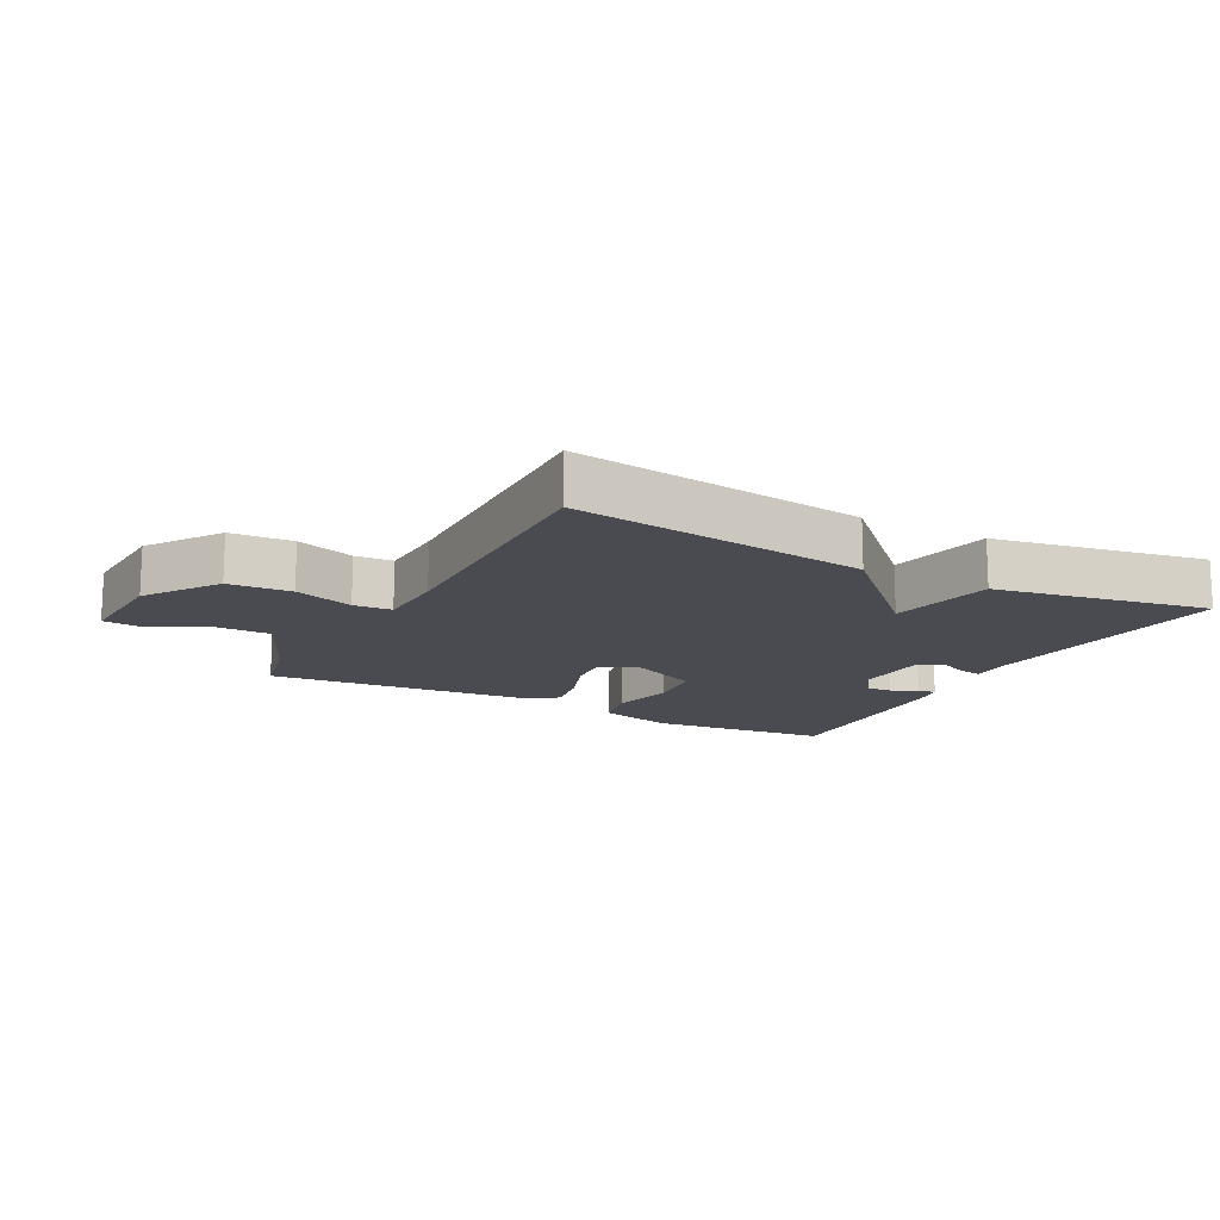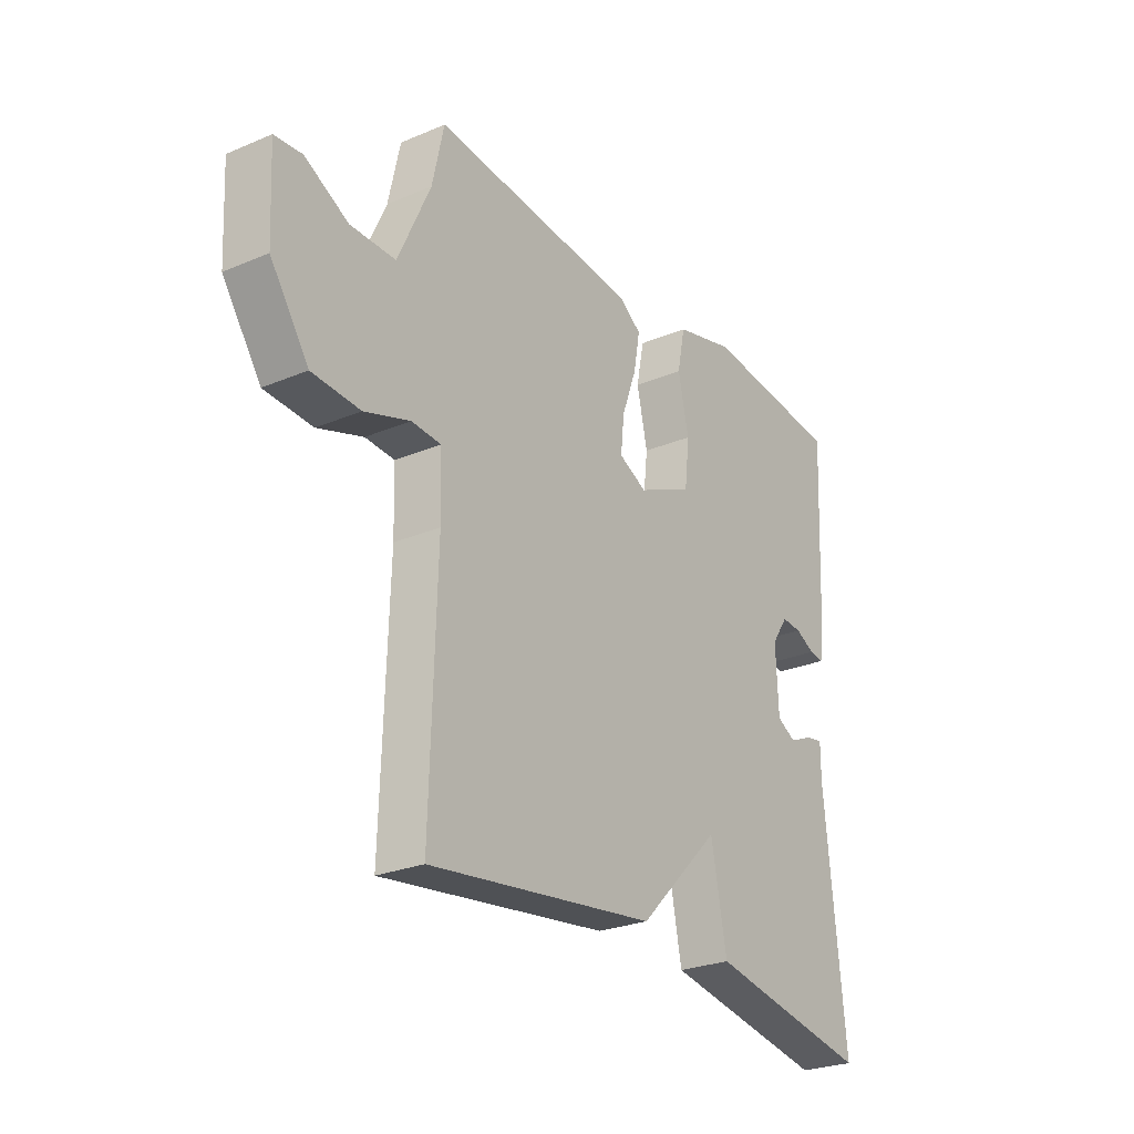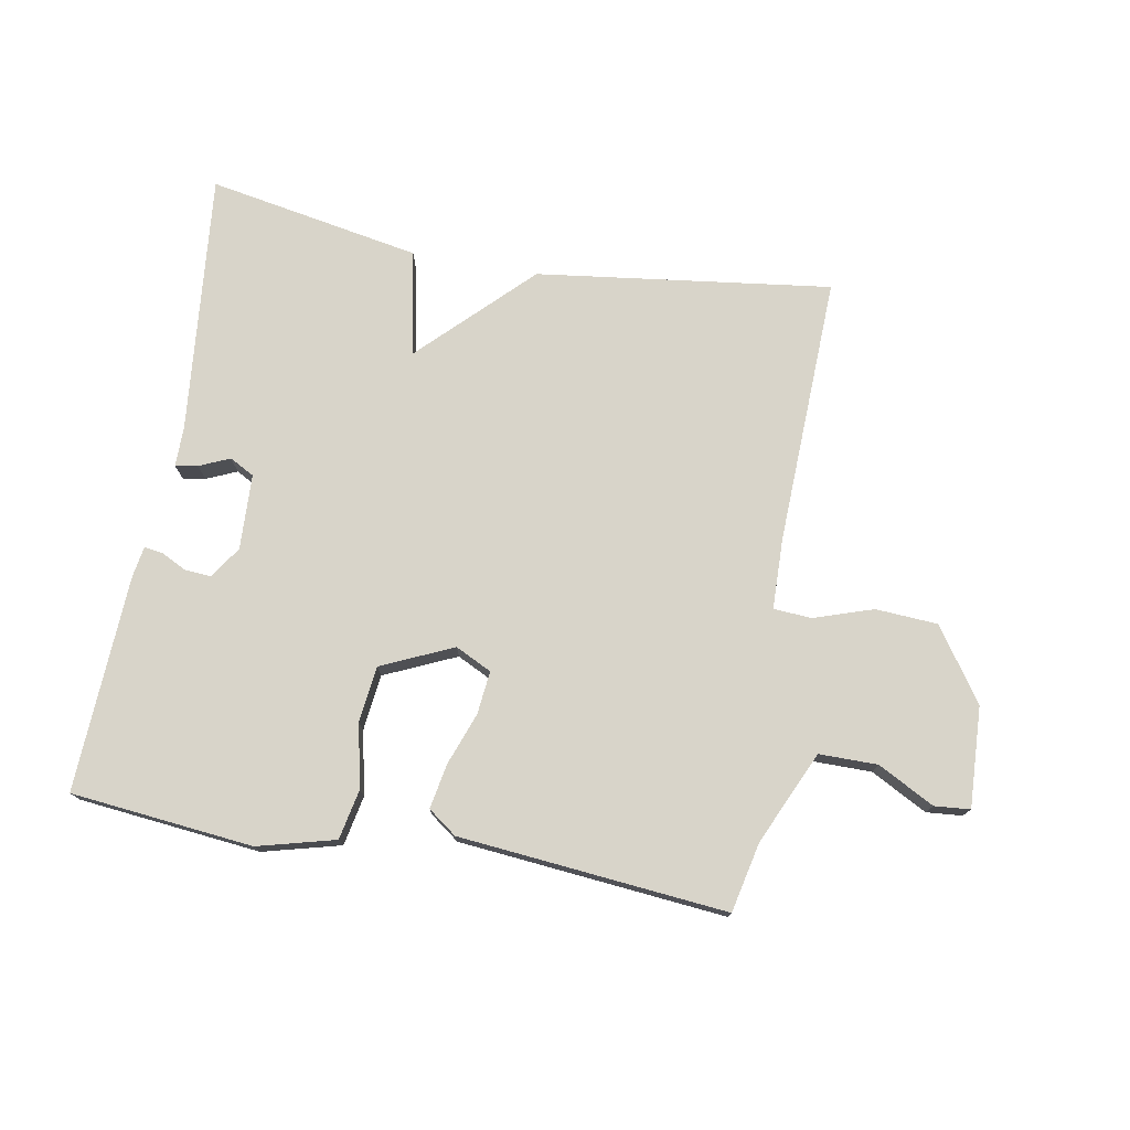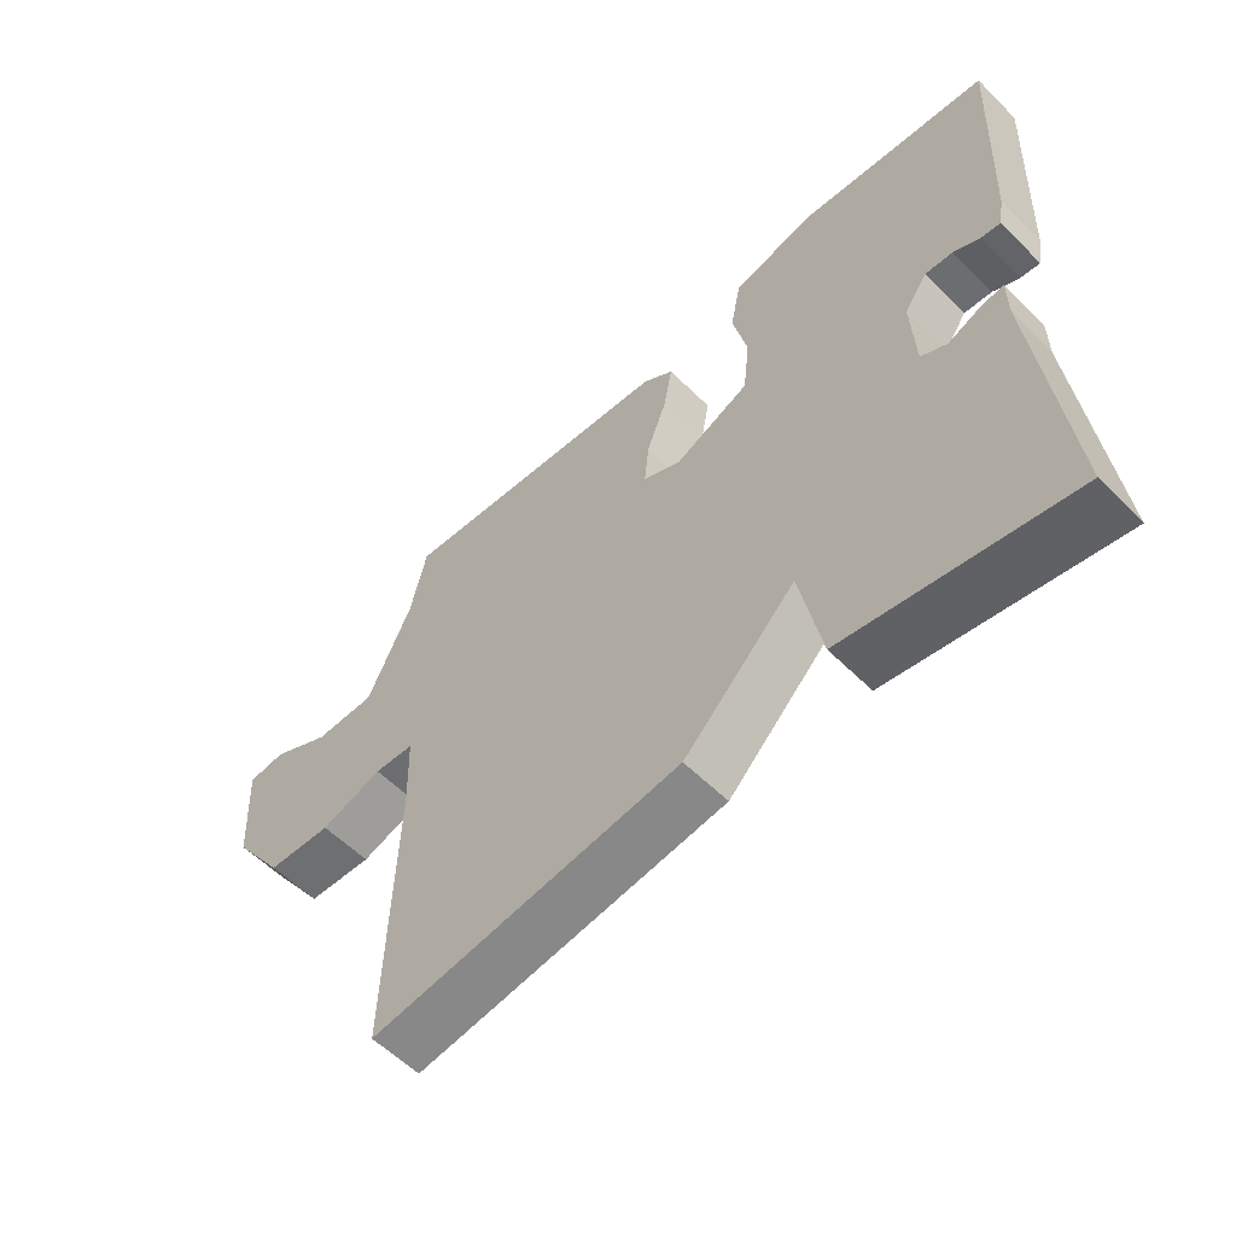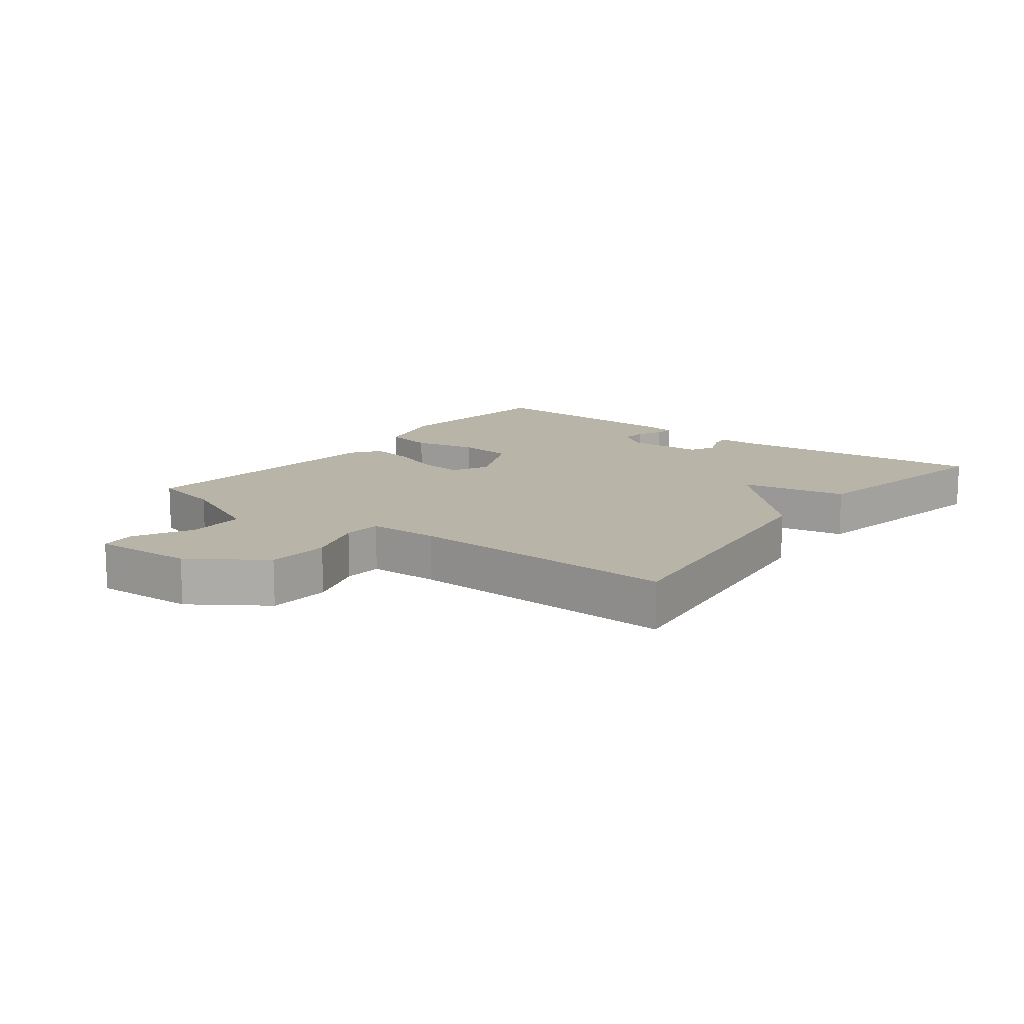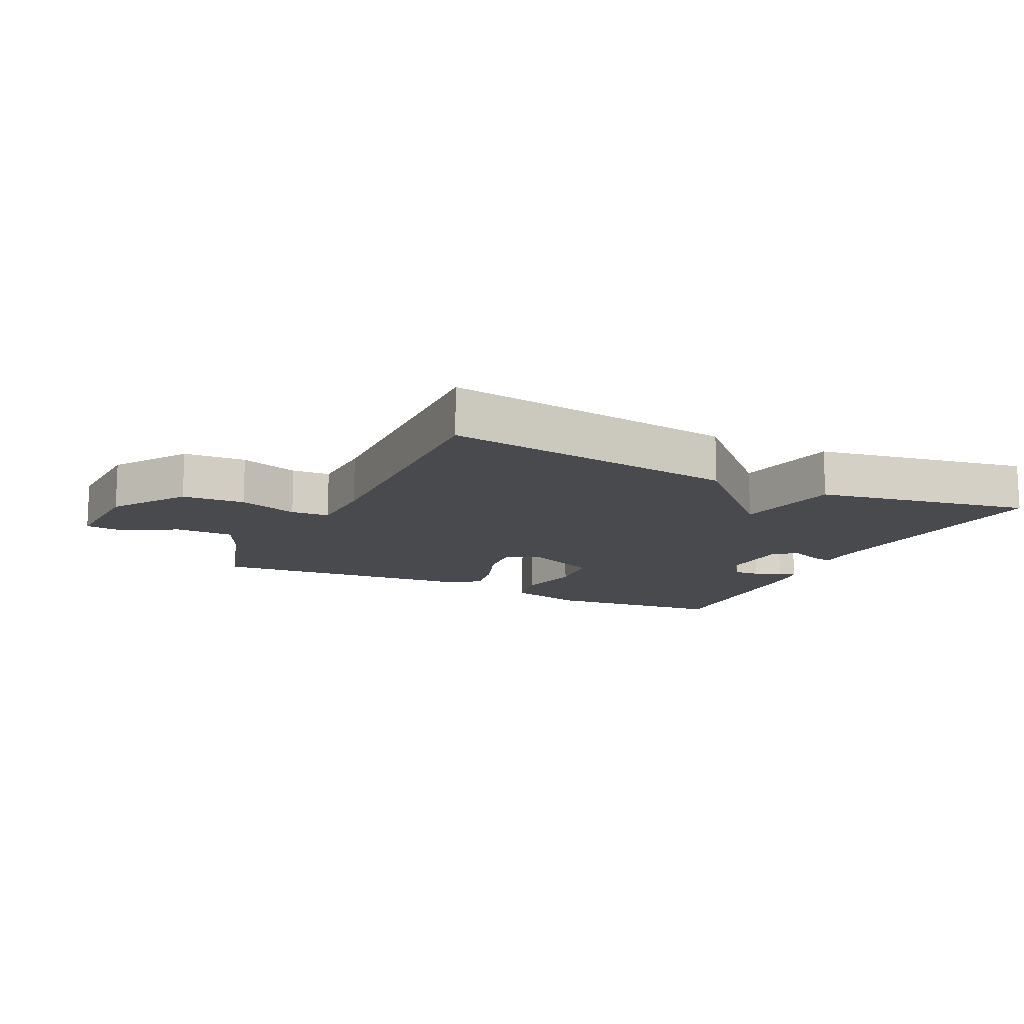
<metadata>
{"format":"obj","ext":"obj","renderer":"f3d","projection":"perspective","resolution":1024,"background":"white","views":[{"elev":-14.6,"azim":151.9,"up":"+Y"},{"elev":-26.3,"azim":123.6,"up":"+Z"},{"elev":75.6,"azim":10.2,"up":"+Y"},{"elev":-57.3,"azim":-135.8,"up":"+Z"},{"elev":13.2,"azim":127.5,"up":"+Y"},{"elev":-13.4,"azim":154.2,"up":"+Y"}]}
</metadata>
<code>
v 0.5 0.07 -0.5
v 0.036 0.07 -0.439
v -0.132 0.07 -0.272
v -0.164 0.07 -0.439
v -0.5 0.07 -0.5
v -0.459 0.07 -0.09
v -0.459 0.07 -0.026
v -0.424 0.07 -0.032
v -0.376 0.07 -0.053
v -0.337 0.07 -0.032
v -0.332 0.07 0.087
v -0.366 0.07 0.137
v -0.407 0.07 0.134
v -0.447 0.07 0.114
v -0.476 0.07 0.11
v -0.484 0.07 0.158
v -0.5 0.07 0.5
v -0.213 0.07 0.529
v -0.091 0.07 0.497
v -0.075 0.07 0.418
v -0.097 0.07 0.319
v -0.087 0.07 0.23
v 0.026 0.07 0.179
v 0.083 0.07 0.207
v 0.076 0.07 0.275
v 0.046 0.07 0.357
v 0.033 0.07 0.428
v 0.078 0.07 0.461
v 0.5 0.07 0.5
v 0.524 0.07 0.39
v 0.59 0.07 0.244
v 0.682 0.07 0.244
v 0.771 0.07 0.291
v 0.827 0.07 0.286
v 0.819 0.07 0.128
v 0.741 0.07 0.014
v 0.643 0.07 0.008
v 0.55 0.07 0.039
v 0.49 0.07 0.035
v 0.487 0.07 -0.076
v 0.5 0 -0.5
v 0.036 0 -0.439
v -0.132 0 -0.272
v -0.164 0 -0.439
v -0.5 0 -0.5
v -0.459 0 -0.09
v -0.459 0 -0.026
v -0.424 0 -0.032
v -0.376 0 -0.053
v -0.337 0 -0.032
v -0.332 0 0.087
v -0.366 0 0.137
v -0.407 0 0.134
v -0.447 0 0.114
v -0.476 0 0.11
v -0.484 0 0.158
v -0.5 0 0.5
v -0.213 0 0.529
v -0.091 0 0.497
v -0.075 0 0.418
v -0.097 0 0.319
v -0.087 0 0.23
v 0.026 0 0.179
v 0.083 0 0.207
v 0.076 0 0.275
v 0.046 0 0.357
v 0.033 0 0.428
v 0.078 0 0.461
v 0.5 0 0.5
v 0.524 0 0.39
v 0.59 0 0.244
v 0.682 0 0.244
v 0.771 0 0.291
v 0.827 0 0.286
v 0.819 0 0.128
v 0.741 0 0.014
v 0.643 0 0.008
v 0.55 0 0.039
v 0.49 0 0.035
v 0.487 0 -0.076
f 36 37 38
f 35 36 38
f 34 35 38
f 33 34 38
f 32 33 38
f 31 32 38 39
f 30 31 39
f 29 30 39
f 28 29 39
f 27 28 39
f 26 27 39
f 25 26 39
f 24 25 39 40
f 19 20 21
f 18 19 21
f 17 18 21
f 16 17 21
f 15 16 21
f 14 15 21
f 13 14 21
f 12 13 21 22
f 11 12 22 23
f 6 7 8 9
f 5 6 9
f 4 5 9
f 3 4 9
f 3 9 10
f 2 3 10
f 1 2 10
f 40 1 10
f 24 40 10
f 23 24 10
f 10 11 23
f 78 77 76
f 78 76 75
f 78 75 74
f 78 74 73
f 78 73 72
f 79 78 72 71
f 79 71 70
f 79 70 69
f 79 69 68
f 79 68 67
f 79 67 66
f 79 66 65
f 80 79 65 64
f 61 60 59
f 61 59 58
f 61 58 57
f 61 57 56
f 61 56 55
f 61 55 54
f 61 54 53
f 62 61 53 52
f 63 62 52 51
f 49 48 47 46
f 49 46 45
f 49 45 44
f 49 44 43
f 50 49 43
f 50 43 42
f 50 42 41
f 50 41 80
f 50 80 64
f 50 64 63
f 63 51 50
f 1 41 42 2
f 2 42 43 3
f 3 43 44 4
f 4 44 45 5
f 5 45 46 6
f 6 46 47 7
f 7 47 48 8
f 8 48 49 9
f 9 49 50 10
f 10 50 51 11
f 11 51 52 12
f 12 52 53 13
f 13 53 54 14
f 14 54 55 15
f 15 55 56 16
f 16 56 57 17
f 17 57 58 18
f 18 58 59 19
f 19 59 60 20
f 20 60 61 21
f 21 61 62 22
f 22 62 63 23
f 23 63 64 24
f 24 64 65 25
f 25 65 66 26
f 26 66 67 27
f 27 67 68 28
f 28 68 69 29
f 29 69 70 30
f 30 70 71 31
f 31 71 72 32
f 32 72 73 33
f 33 73 74 34
f 34 74 75 35
f 35 75 76 36
f 36 76 77 37
f 37 77 78 38
f 38 78 79 39
f 39 79 80 40
f 40 80 41 1

</code>
